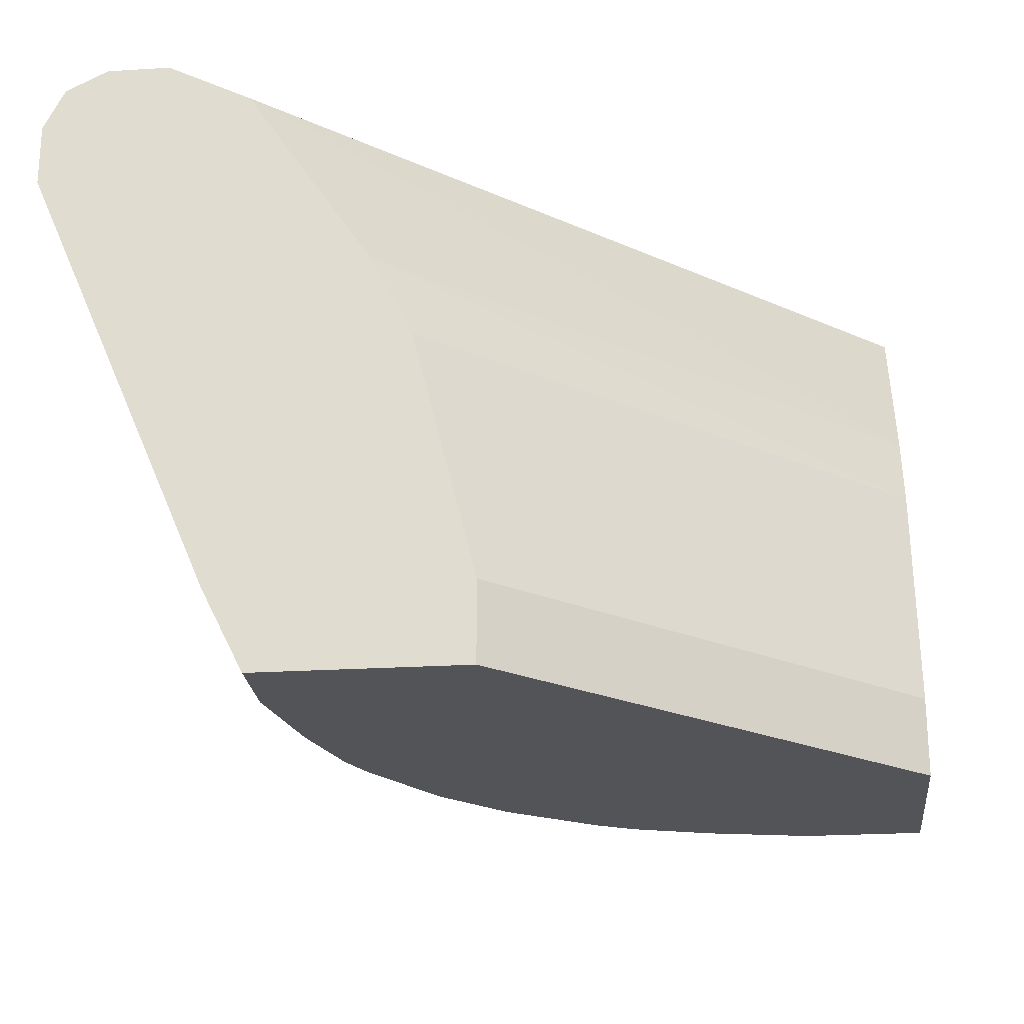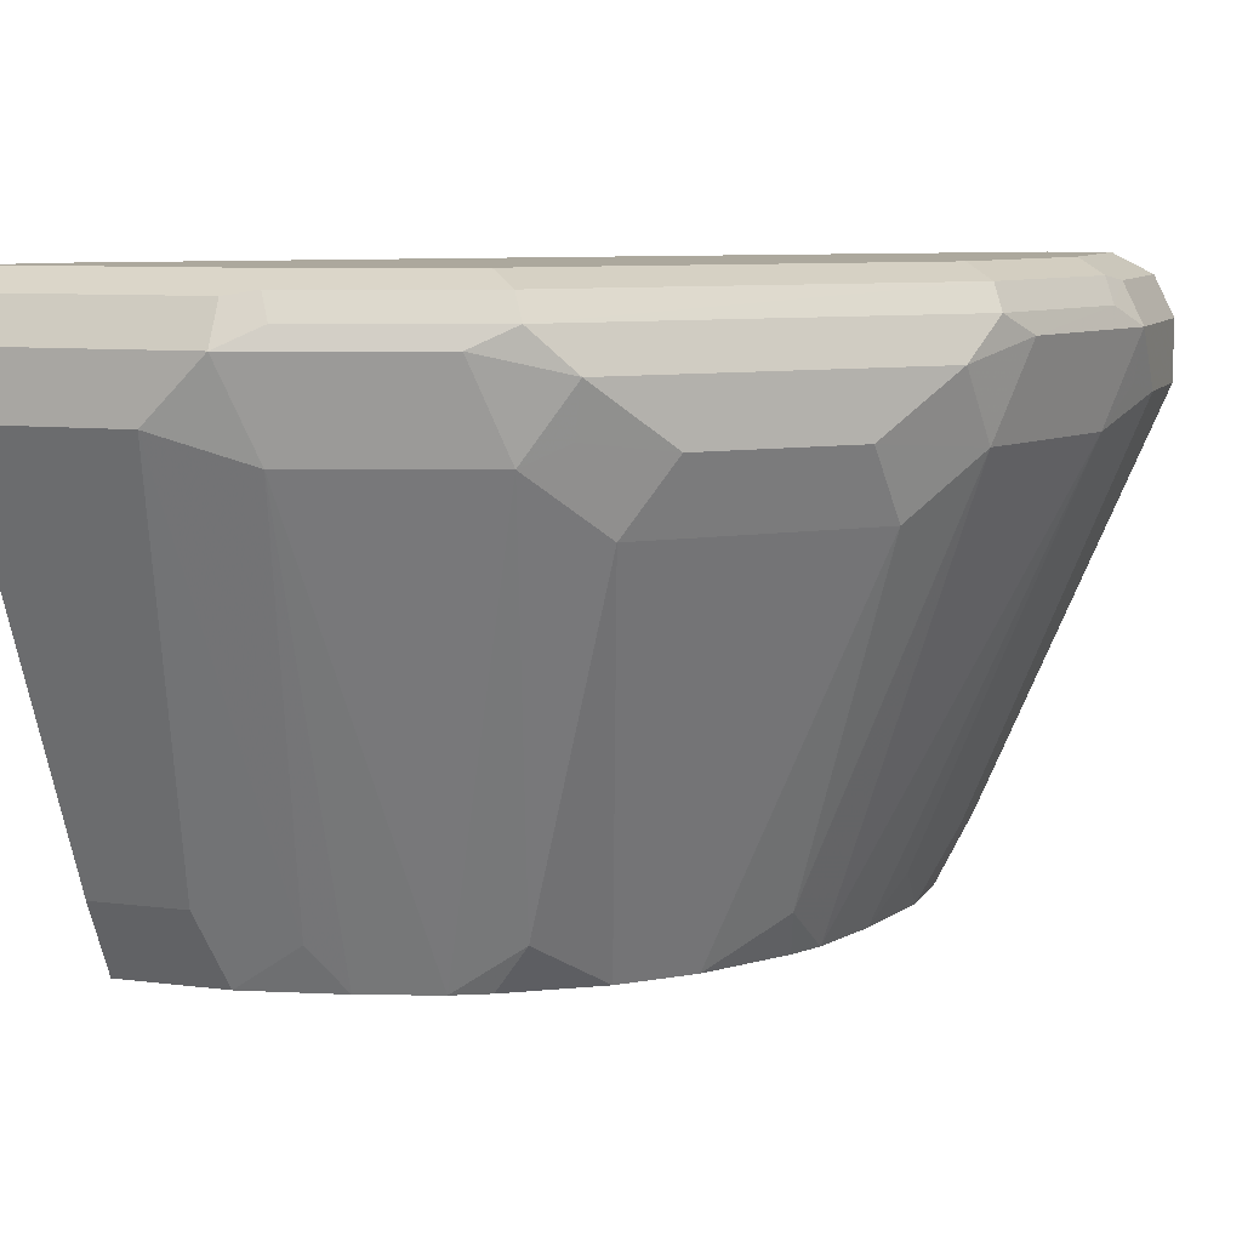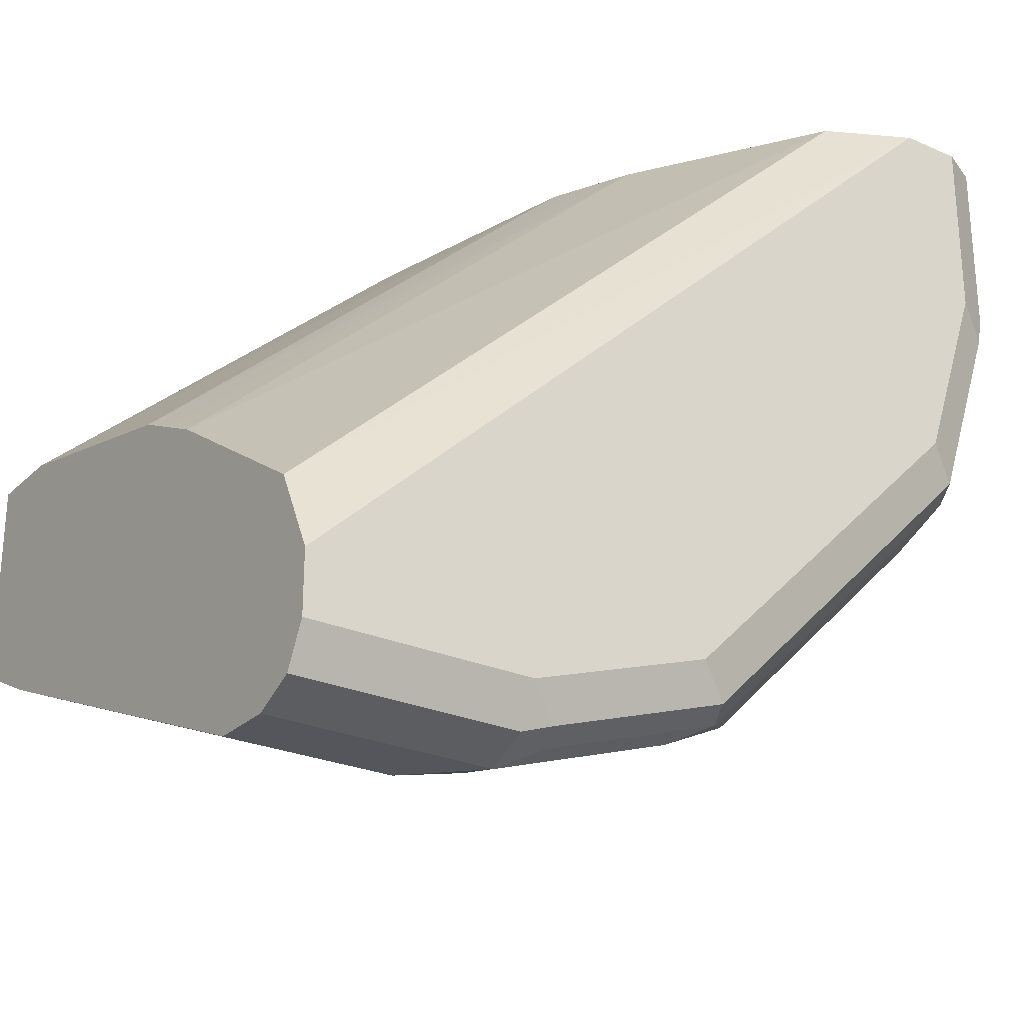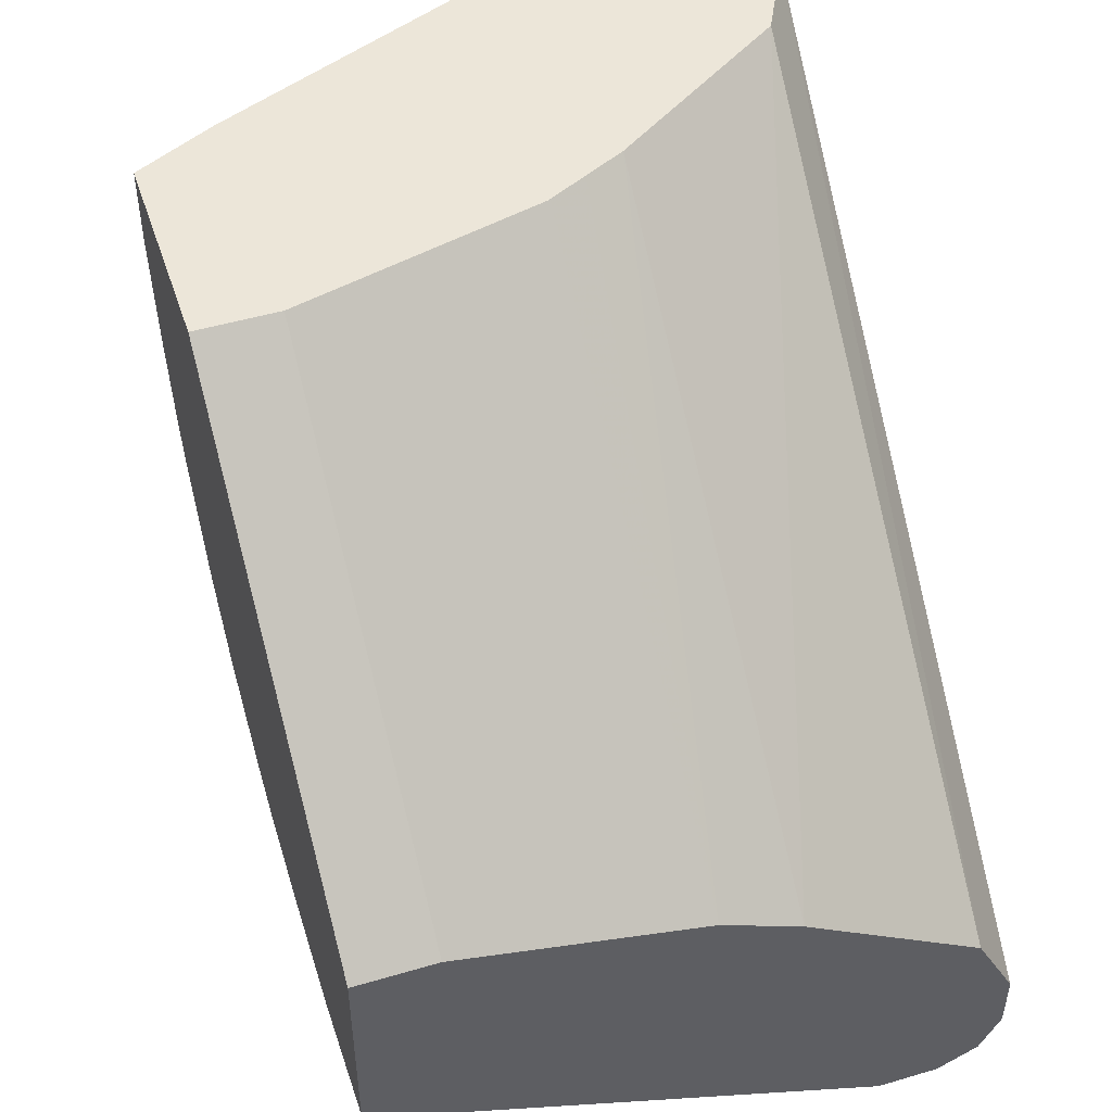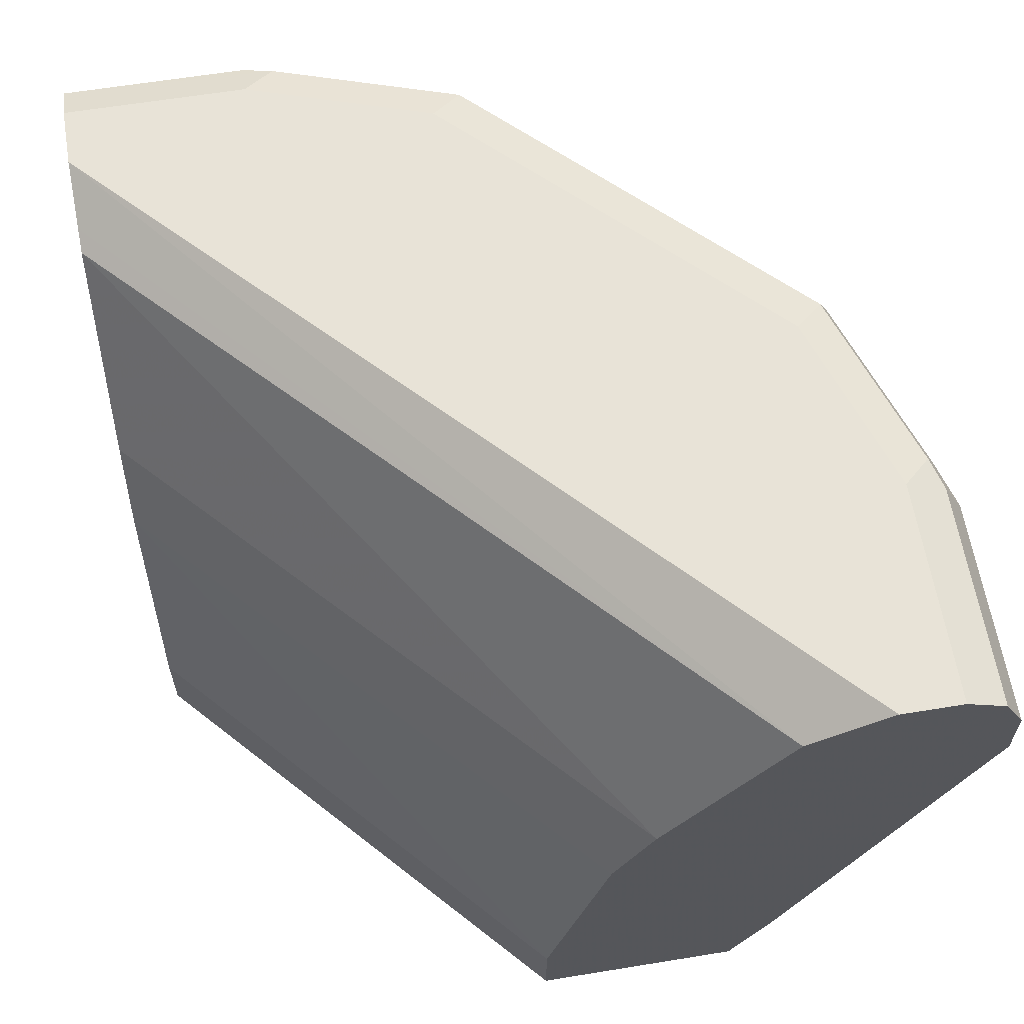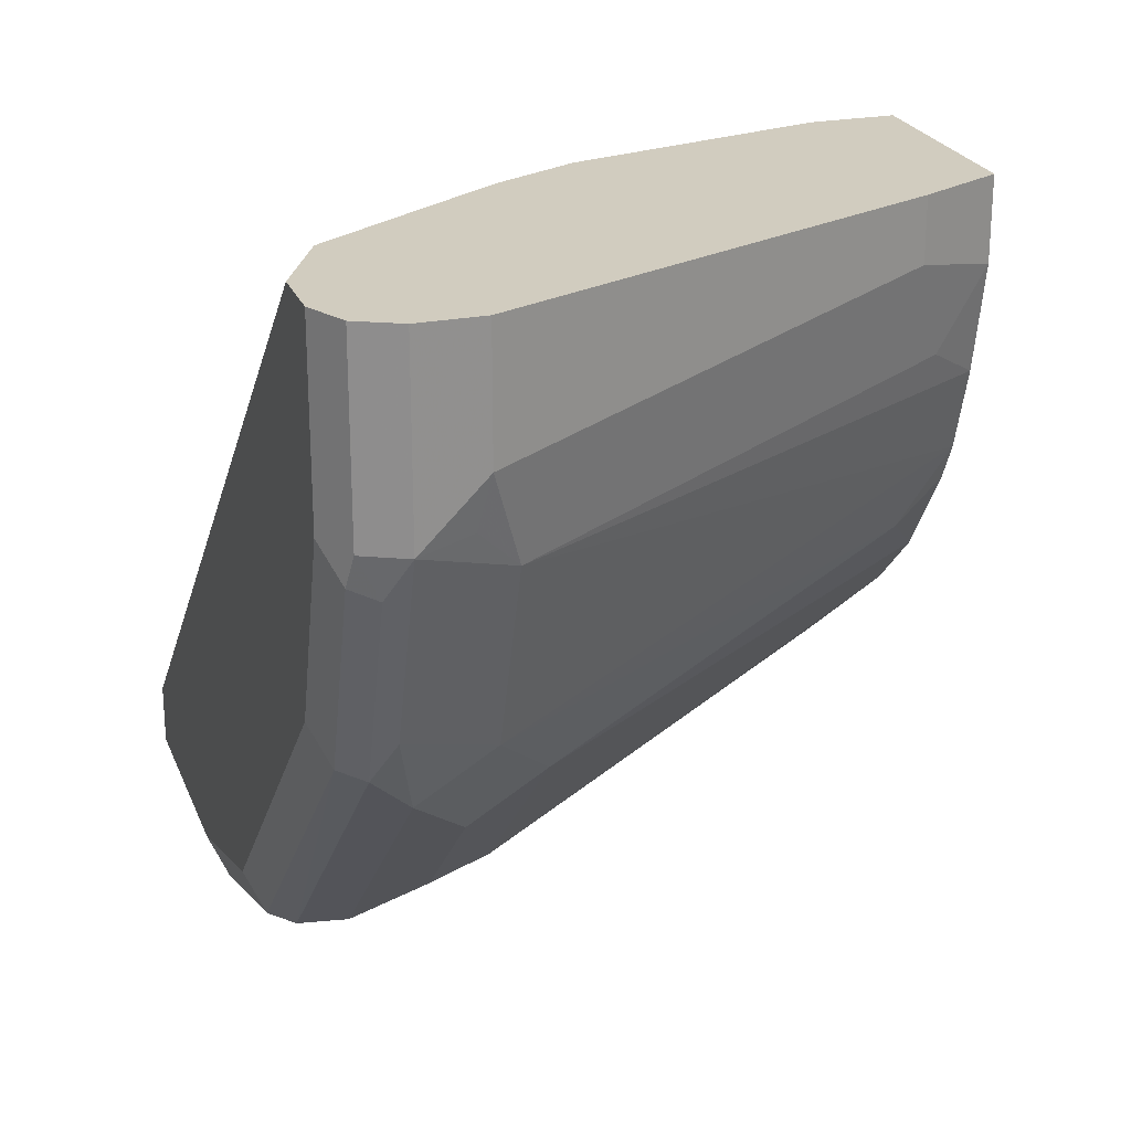
<metadata>
{"format":"obj","ext":"obj","renderer":"f3d","projection":"perspective","resolution":1024,"background":"white","views":[{"elev":-23.5,"azim":6.0,"up":"+Y"},{"elev":8.6,"azim":-161.0,"up":"+Y"},{"elev":-26.2,"azim":145.4,"up":"+Z"},{"elev":48.7,"azim":71.8,"up":"+Z"},{"elev":62.2,"azim":80.6,"up":"+Y"},{"elev":23.8,"azim":-108.2,"up":"+Z"}]}
</metadata>
<code>
v -0.0593 0.8892 -0.2569
v -0.06919 0.8596 -0.247
v -0.1284 0.8596 -0.2272
v -0.1186 0.8892 -0.2371
v -0.1317 0.8958 -0.2305
v -0.07246 0.8958 -0.2503
v -0.06919 0.9041 -0.247
v -0.0593 0.9024 -0.2503
v 0.01263 0.8892 -0.2569
v -0.03953 0.8695 -0.2569
v -0.04943 0.7213 -0.1877
v -0.0593 0.7054 -0.1778
v -0.08505 0.7054 -0.1699
v -0.1482 0.8398 -0.2075
v -0.1416 0.8662 -0.2207
v -0.1449 0.8826 -0.224
v -0.1087 0.7213 -0.168
v -0.2305 0.8958 -0.1317
v -0.2272 0.9041 -0.1285
v -0.1284 0.9041 -0.2272
v -0.1186 0.909 -0.2174
v -0.0593 0.909 -0.2371
v 0.01263 0.909 -0.2371
v 0.01263 0.9066 -0.2419
v 0.01263 0.9024 -0.2503
v 0.01263 0.8695 -0.2569
v -0.01977 0.7312 -0.1976
v -0.02576 0.7054 -0.1847
v -0.09674 0.7054 -0.1641
v -0.1647 0.8629 -0.2042
v -0.1253 0.7054 -0.145
v -0.145 0.7054 -0.1253
v -0.2075 0.8398 -0.1482
v -0.2042 0.8826 -0.1647
v -0.2239 0.8826 -0.1449
v -0.2371 0.8892 -0.1186
v -0.2503 0.8958 -0.07248
v -0.247 0.9041 -0.06917
v -0.2371 0.909 -0.0593
v -0.2174 0.909 -0.1186
v 0.01263 0.909 -0.2174
v 0.01263 0.7312 -0.1976
v 0.01263 0.7241 -0.1941
v 0.01263 0.7054 -0.1847
v -0.2042 0.8629 -0.1647
v -0.1641 0.7054 -0.09674
v -0.1679 0.7213 -0.1087
v -0.2272 0.8596 -0.1285
v -0.247 0.8596 -0.06917
v -0.2569 0.8892 -0.0593
v -0.2503 0.9024 -0.0593
v -0.2503 0.9024 -0.0003992
v -0.2371 0.909 -0.0003992
v 0.01263 0.9019 -0.2031
v -0.2174 0.909 -0.0003992
v 0.01263 0.7054 -0.1186
v -0.1699 0.7054 -0.08504
v -0.2437 0.8431 -0.04612
v -0.2569 0.8695 -0.03954
v -0.2536 0.8728 -0.05601
v -0.1778 0.7054 -0.0593
v -0.1877 0.7213 -0.04941
v -0.1976 0.7312 -0.01978
v -0.2569 0.8892 -0.0003992
v -0.2504 0.9022 -0.0003992
v 0.01263 0.8958 -0.191
v -0.2042 0.9024 -0.0003992
v -0.1186 0.7054 -0.0003992
v 0.01263 0.7312 -0.1186
v -0.2569 0.8695 -0.0003992
v -0.1847 0.7054 -0.02576
v -0.1976 0.7312 -0.0003992
v 0.01263 0.8366 -0.1515
v -0.198 0.8993 -0.0003992
v -0.191 0.8958 -0.0003992
v -0.1847 0.7054 -0.0003992
v -0.1186 0.7312 -0.0003992
v 0.01263 0.8102 -0.1383
v -0.1383 0.8102 -0.0003992
v 0.01263 0.8234 -0.1449
v -0.1515 0.8366 -0.0003992
v -0.1449 0.8234 -0.0003992
v -0.1387 0.811 -0.0003992
f 38 51 52
f 37 51 38
f 47 57 48
f 38 52 53
f 38 53 39
f 41 55 54
f 46 57 47
f 49 57 61
f 49 58 59
f 49 59 60
f 49 60 50
f 49 61 62
f 49 62 63
f 49 63 58
f 50 59 70
f 50 70 64
f 48 57 49
f 37 50 51
f 32 46 47
f 36 50 37
f 21 40 39
f 50 64 65
f 21 39 53
f 21 53 55
f 21 55 41
f 21 41 23
f 21 23 22
f 27 42 43
f 27 43 28
f 28 43 44
f 32 47 33
f 33 48 45
f 33 47 48
f 34 45 35
f 35 48 36
f 35 45 48
f 36 49 50
f 36 48 49
f 50 65 51
f 59 63 72
f 51 65 52
f 61 71 62
f 62 71 63
f 63 71 76
f 63 76 72
f 66 67 74
f 66 74 75
f 66 75 73
f 59 72 70
f 69 78 79
f 73 75 81
f 73 81 80
f 78 80 81
f 78 81 82
f 78 82 83
f 78 83 79
f 19 21 20
f 69 79 77
f 58 63 59
f 56 77 68
f 56 69 77
f 52 65 64
f 52 64 70
f 52 70 72
f 52 72 76
f 52 76 68
f 52 68 77
f 52 77 79
f 52 79 83
f 52 83 82
f 52 82 81
f 52 81 75
f 52 75 74
f 52 74 67
f 52 67 55
f 52 55 53
f 54 55 66
f 55 67 66
f 50 60 59
f 19 40 21
f 19 39 40
f 3 16 4
f 5 16 34
f 5 34 18
f 5 18 19
f 5 19 20
f 5 20 7
f 5 7 6
f 7 21 22
f 4 16 5
f 7 22 23
f 7 25 8
f 7 20 21
f 9 25 24
f 9 24 23
f 9 23 41
f 9 41 54
f 9 54 66
f 7 24 25
f 3 17 14
f 3 13 17
f 3 15 16
f 19 38 39
f 1 2 3
f 1 3 4
f 1 4 5
f 1 5 6
f 1 6 7
f 1 7 8
f 1 8 25
f 1 25 9
f 1 9 26
f 1 26 10
f 1 10 2
f 2 10 11
f 2 11 12
f 2 12 13
f 2 13 3
f 3 14 15
f 9 66 73
f 9 73 80
f 7 23 24
f 9 78 69
f 12 29 13
f 13 29 17
f 14 30 15
f 14 17 31
f 14 31 32
f 14 32 33
f 9 80 78
f 14 45 30
f 15 30 16
f 16 30 45
f 16 45 34
f 17 29 31
f 18 34 35
f 18 35 36
f 18 36 37
f 18 37 19
f 19 37 38
f 12 31 29
f 12 32 31
f 14 33 45
f 12 57 46
f 9 69 56
f 12 46 32
f 9 56 44
f 9 44 43
f 9 43 42
f 9 42 26
f 10 42 27
f 10 27 11
f 11 27 28
f 10 26 42
f 11 28 12
f 12 28 44
f 12 44 56
f 12 56 68
f 12 68 76
f 12 76 71
f 12 71 61
f 12 61 57

</code>
